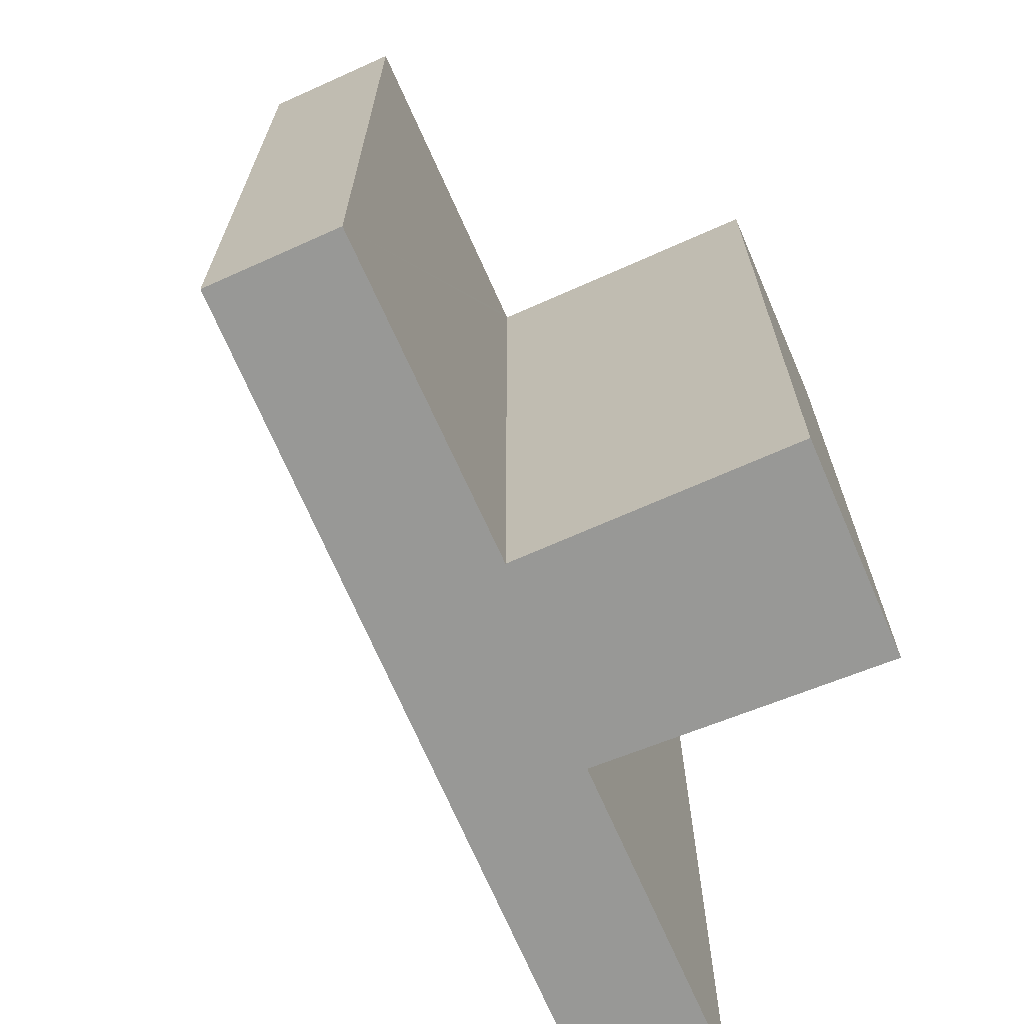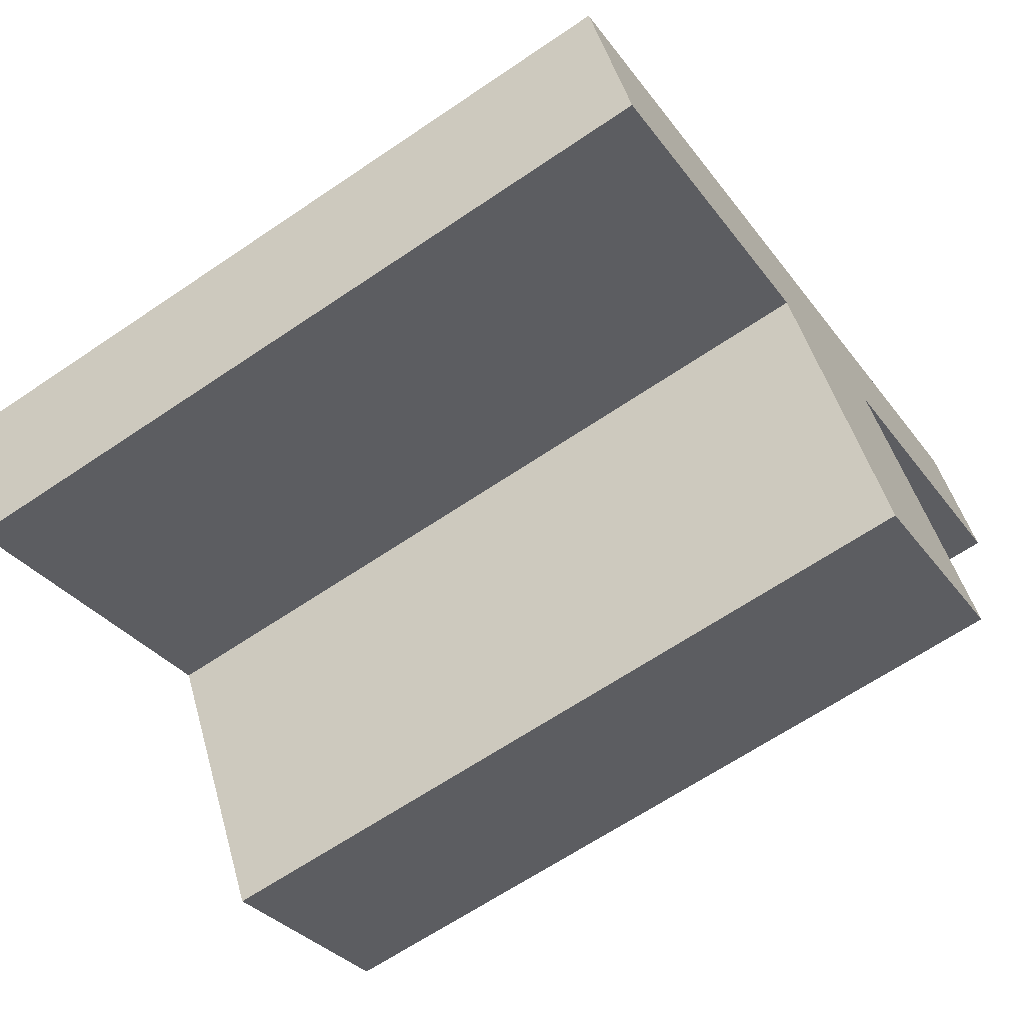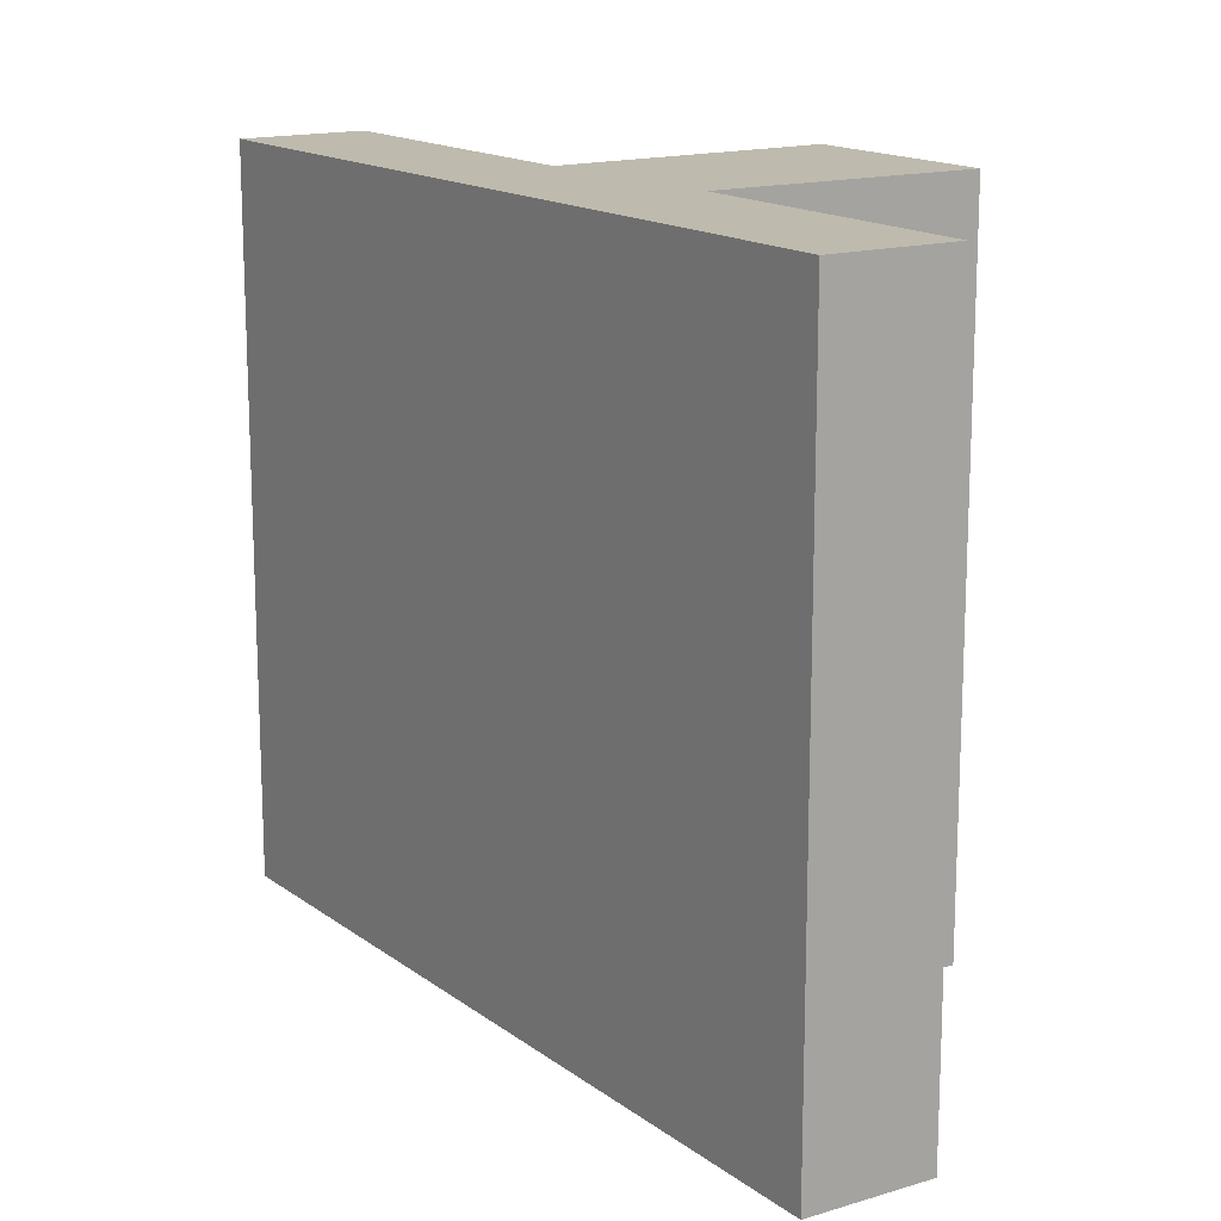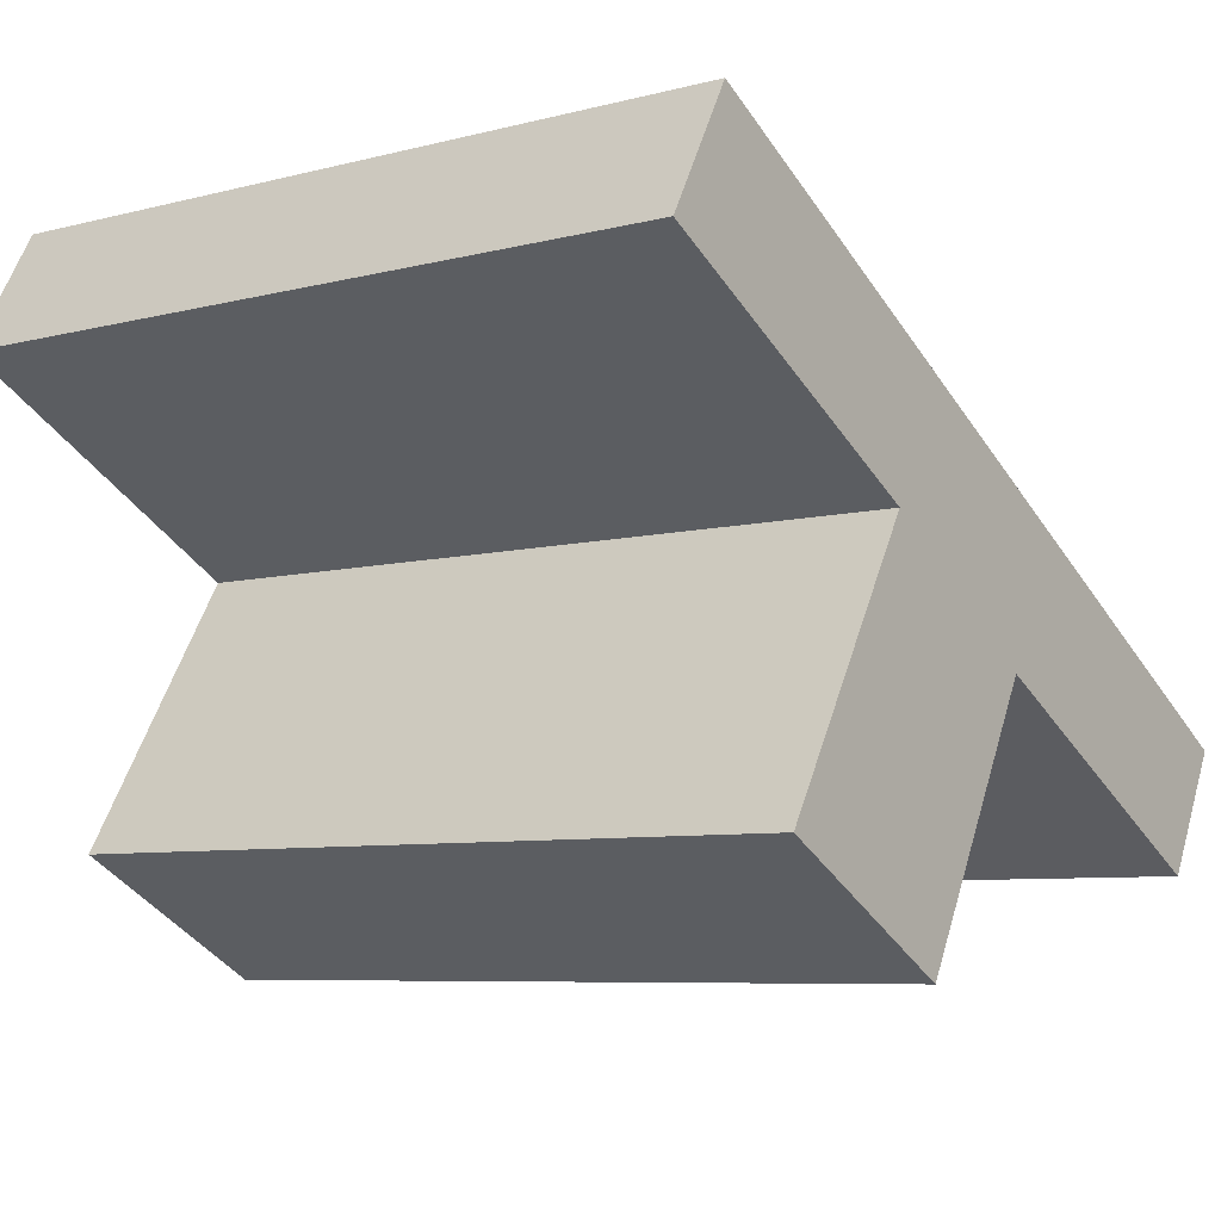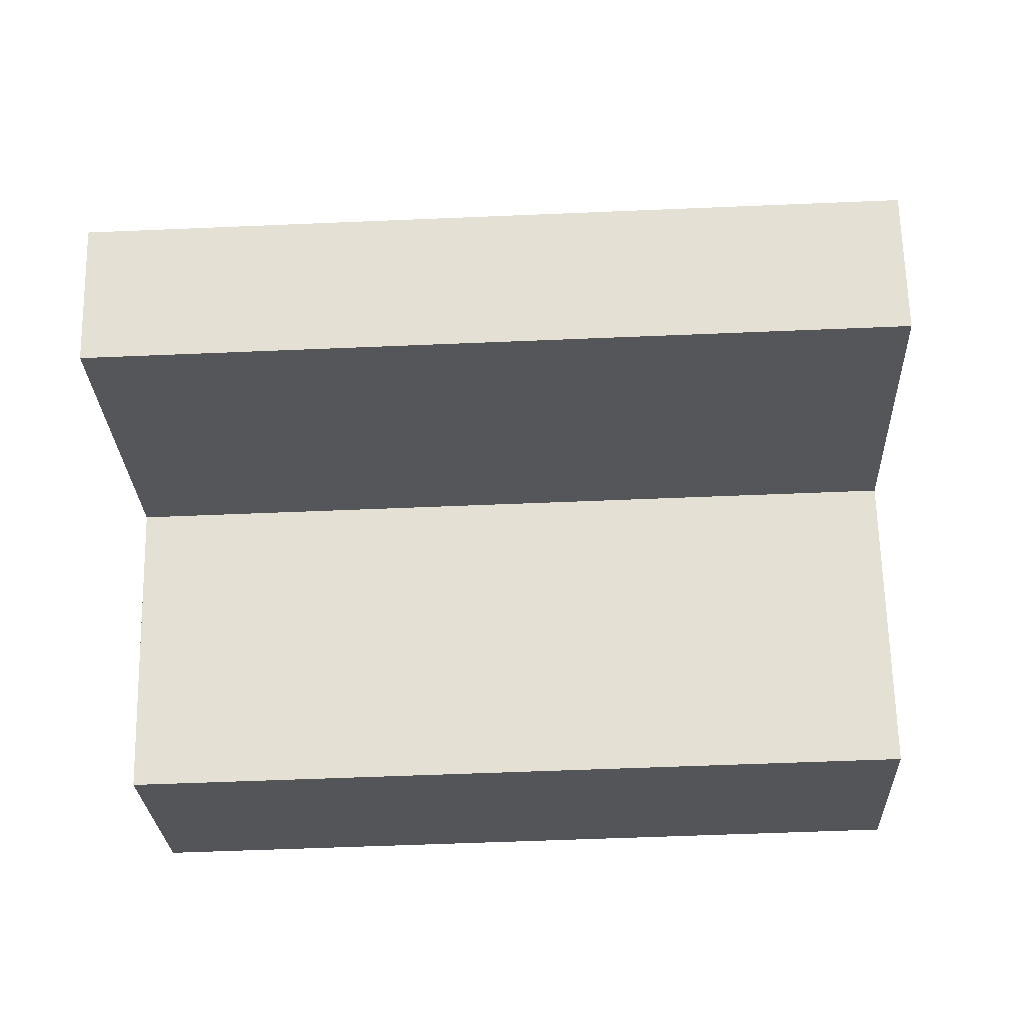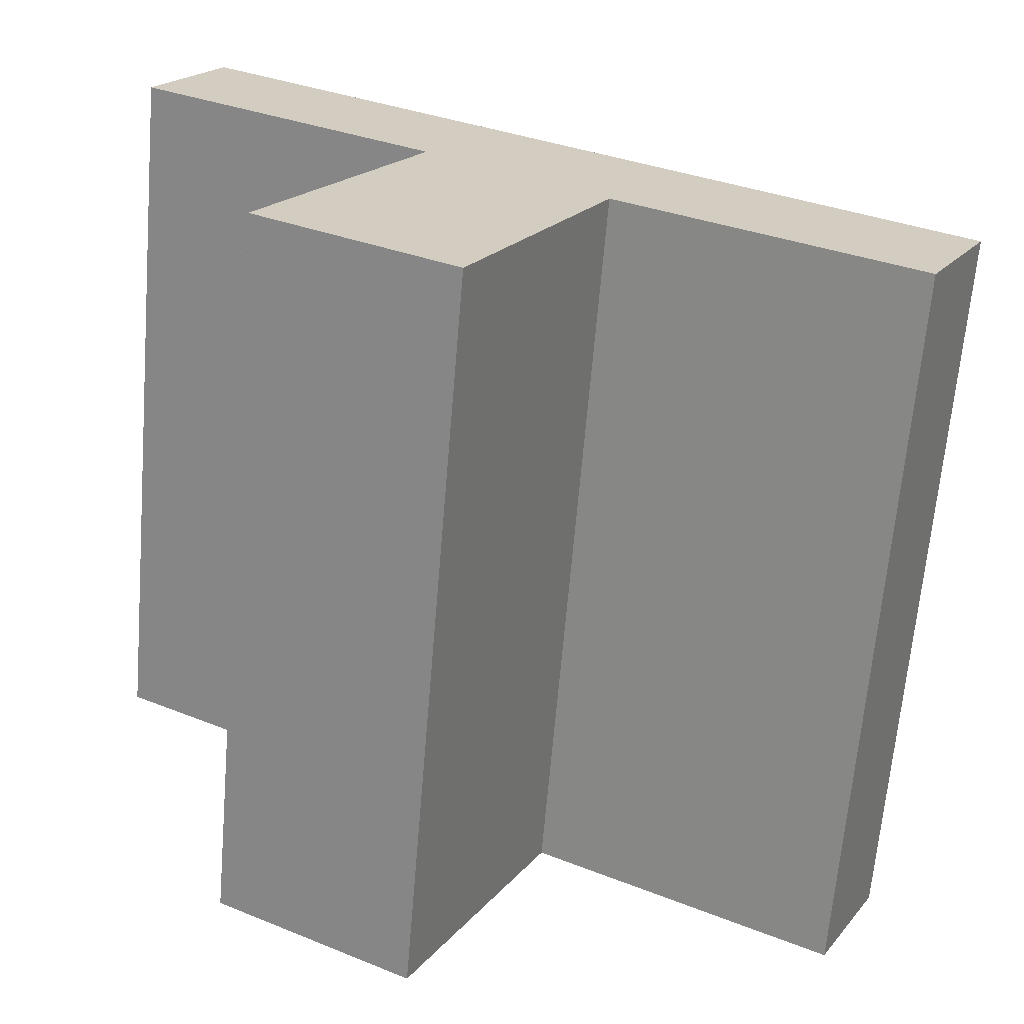
<metadata>
{"format":"obj","ext":"obj","renderer":"f3d","projection":"perspective","resolution":1024,"background":"white","views":[{"elev":-68.5,"azim":142.6,"up":"+Y"},{"elev":-65.1,"azim":124.3,"up":"+Z"},{"elev":15.5,"azim":86.0,"up":"+Y"},{"elev":-7.0,"azim":-53.0,"up":"+Z"},{"elev":-54.1,"azim":92.6,"up":"+Z"},{"elev":-66.2,"azim":-4.8,"up":"+Z"}]}
</metadata>
<code>
v  4.835 10.61 -7.612
v  2.106 10.61 -6.089
v  4.305 10.61 -2.405
v  5.167 10.61 -0.766
v  0 10.61 6.494e-16
v  0.926 10.61 1.666
v  4.218 10.61 -2.356
v  7.964 10.61 -2.369
v  6.9 10.61 -4.057
v  6.943 10.61 -4.08
v  11.08 10.61 -6.339
v  11.98 10.61 -4.673
v  4.938 10.61 -7.67
v  6.326 10.61 -5.115
v  4.938 4.697e-16 -7.67
v  2.106 3.728e-16 -6.089
v  4.835 4.661e-16 -7.612
v  4.305 1.473e-16 -2.405
v  0 0 0
v  4.218 1.443e-16 -2.356
v  11.08 3.882e-16 -6.339
v  6.9 2.484e-16 -4.057
v  6.943 2.498e-16 -4.08
v  0.926 -1.02e-16 1.666
v  11.98 2.861e-16 -4.673
v  5.167 4.69e-17 -0.766
v  7.964 1.451e-16 -2.369
v  6.326 3.132e-16 -5.115
g defaultobject
f 1 2 3
f 4 5 6
f 5 4 7
f 7 4 3
f 3 4 8
f 3 8 9
f 3 9 1
f 9 8 10
f 10 8 11
f 11 8 12
f 9 13 1
f 13 9 14
f 15 1 13
f 1 15 2
f 2 15 16
f 16 15 17
f 18 7 3
f 7 18 5
f 5 18 19
f 19 18 20
f 21 10 11
f 10 21 9
f 9 21 22
f 22 21 23
f 16 3 2
f 3 16 18
f 19 6 5
f 6 19 24
f 24 4 6
f 4 24 8
f 8 24 12
f 12 24 25
f 25 24 26
f 25 26 27
f 25 11 12
f 11 25 21
f 14 15 13
f 15 14 9
f 15 9 28
f 28 9 22
f 27 21 25
f 21 27 23
f 23 27 26
f 23 26 22
f 22 26 28
f 28 26 15
f 15 26 18
f 18 26 24
f 15 18 17
f 18 24 20
f 20 24 19
f 16 17 18

</code>
